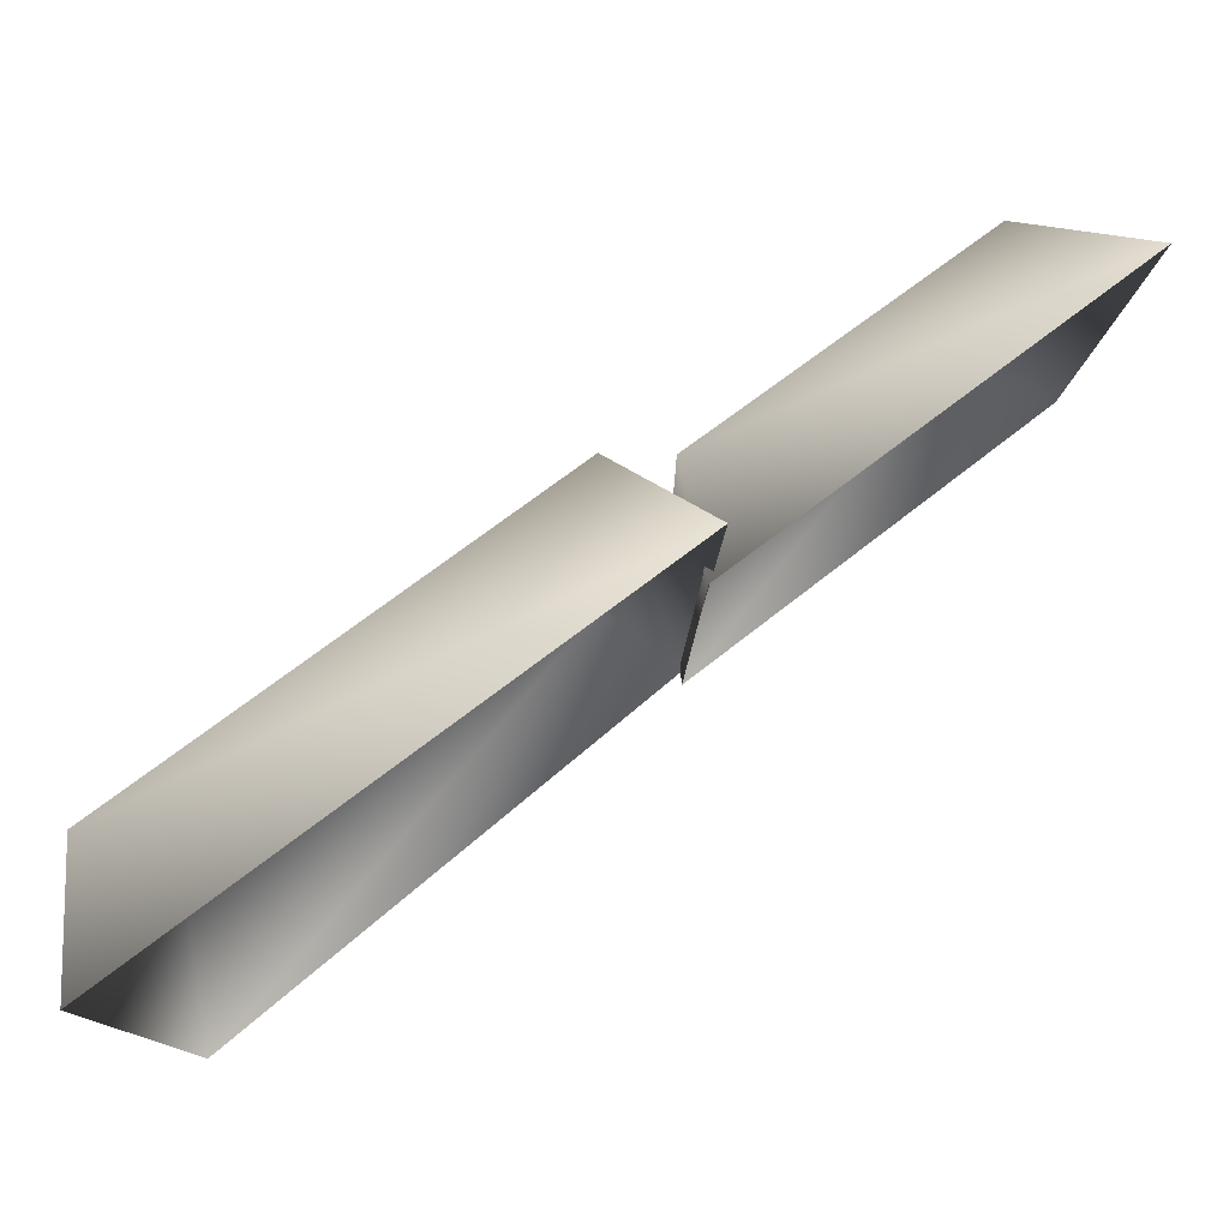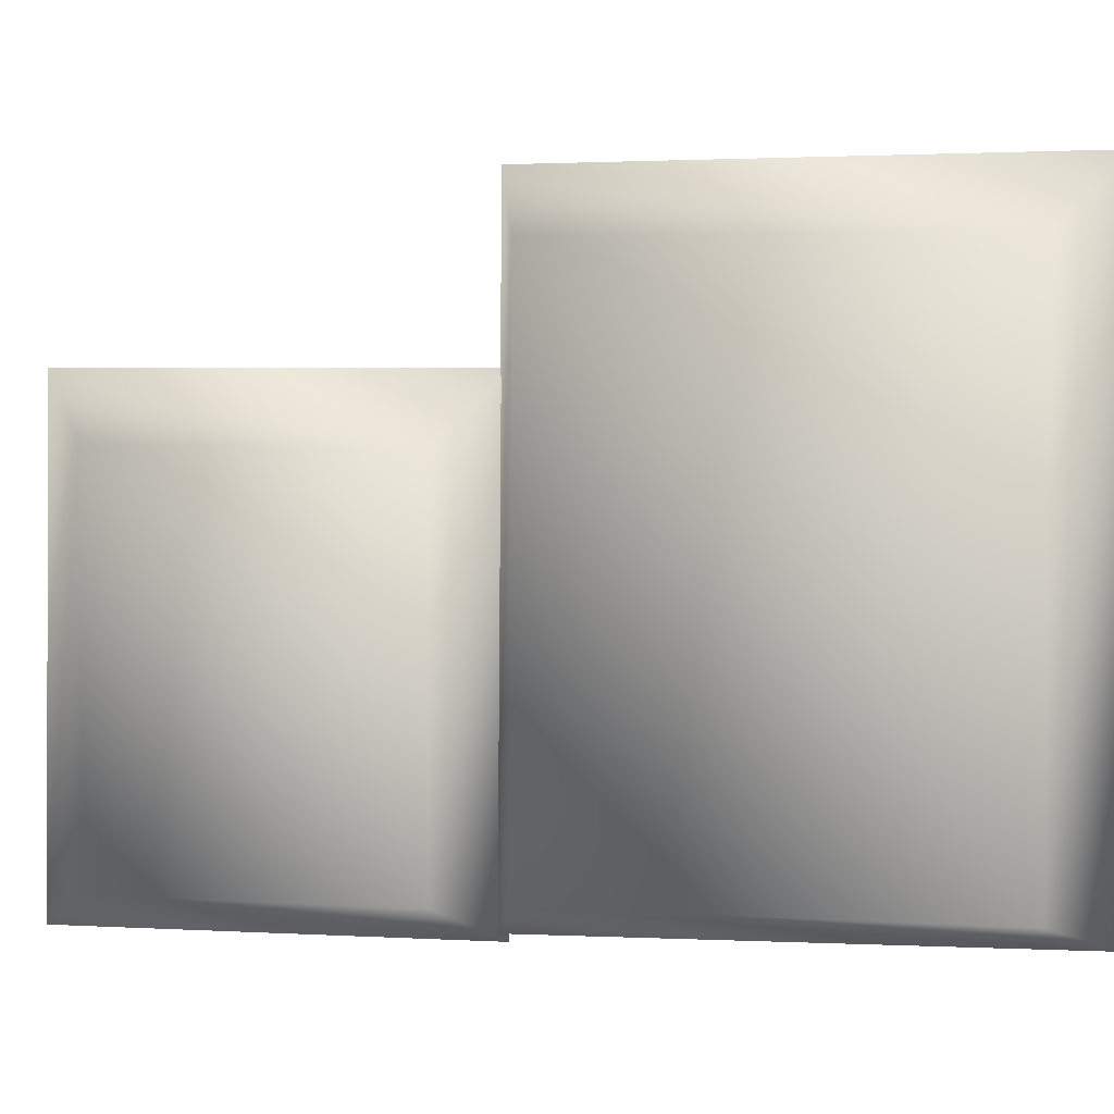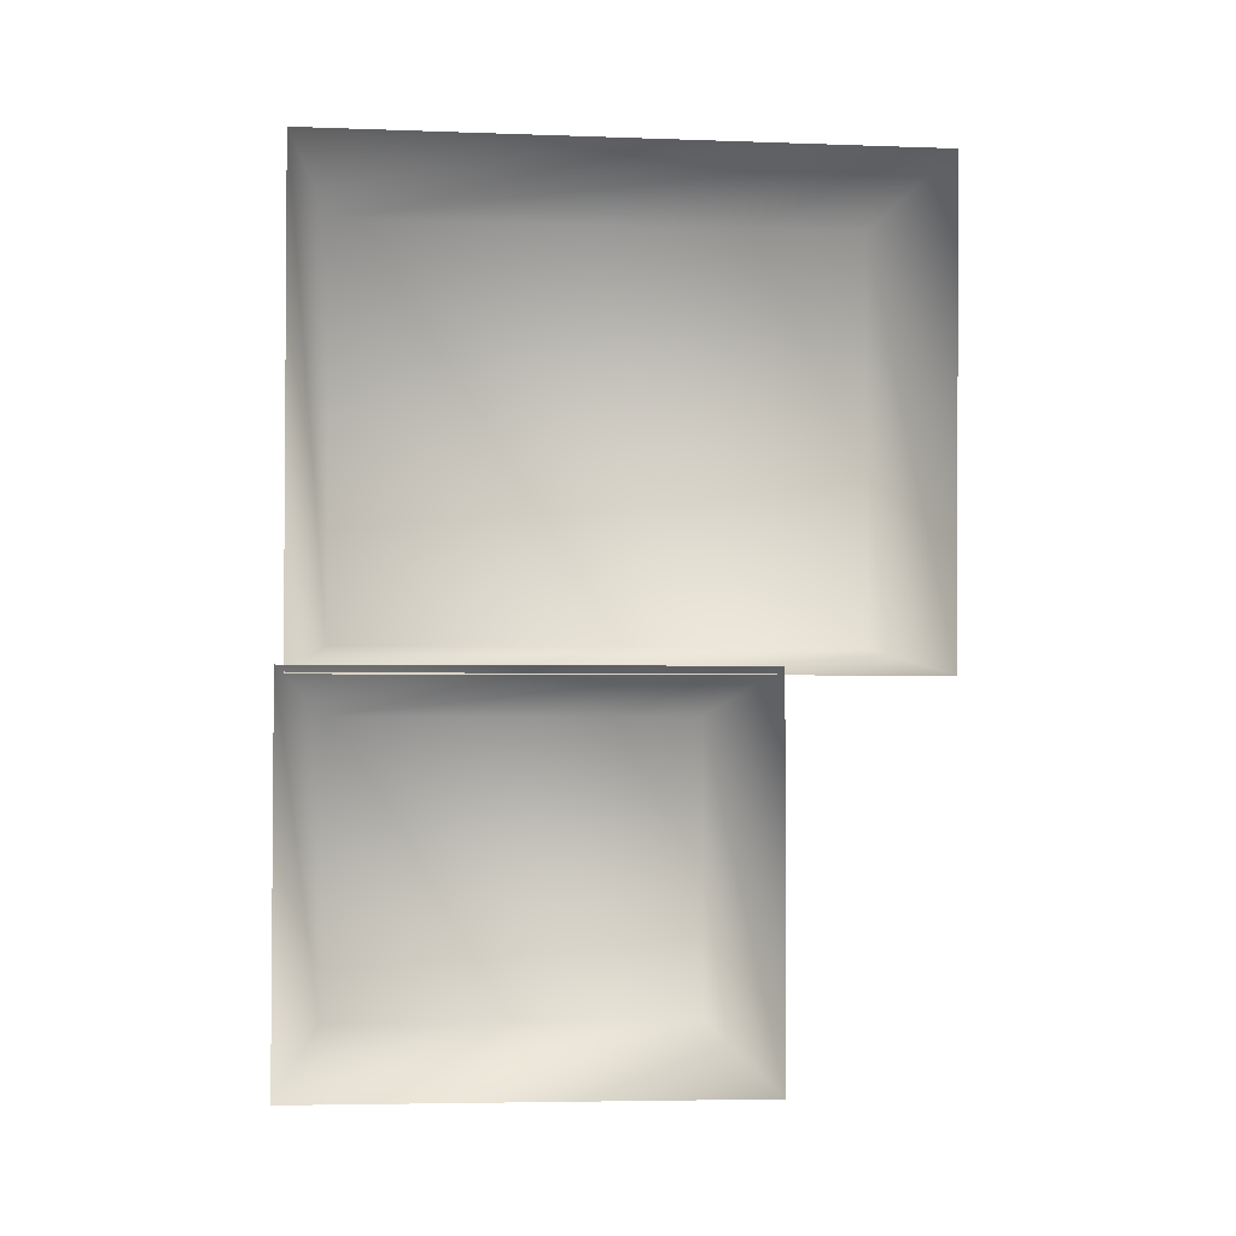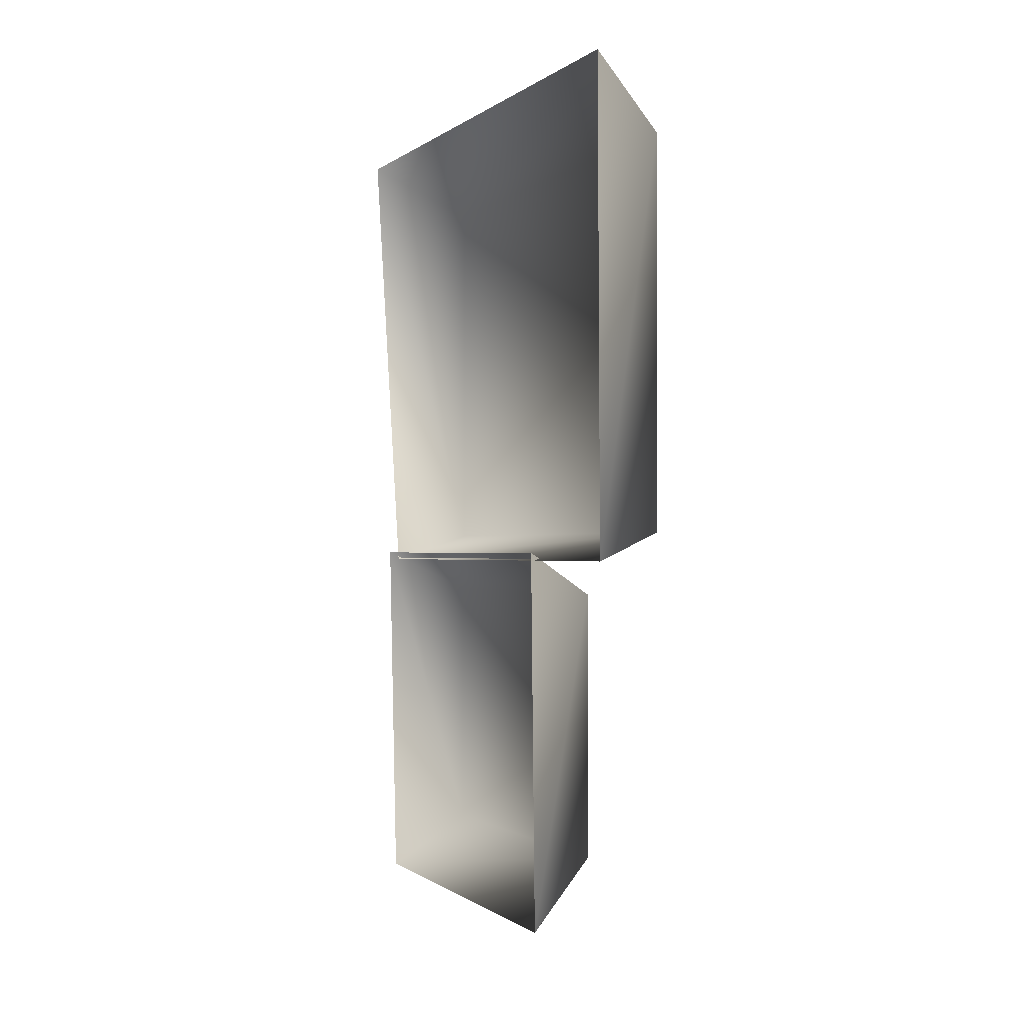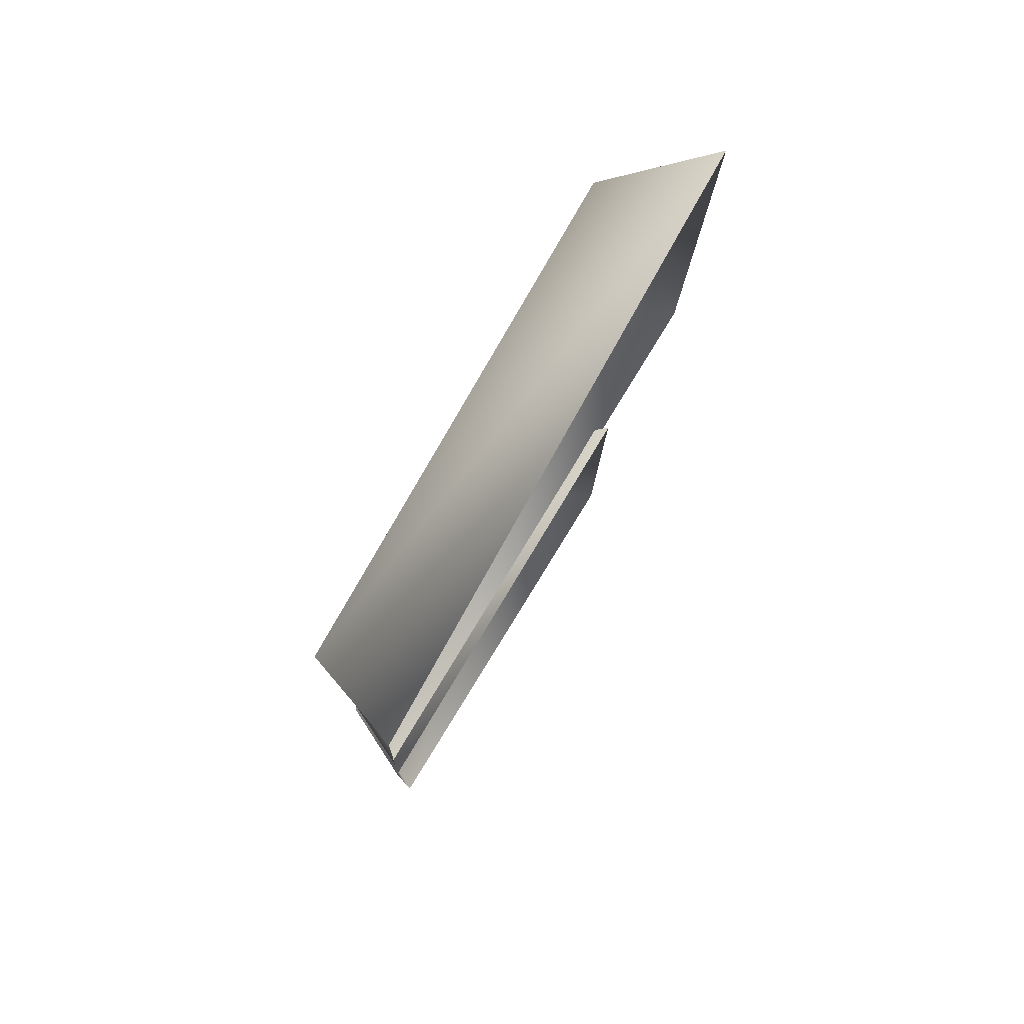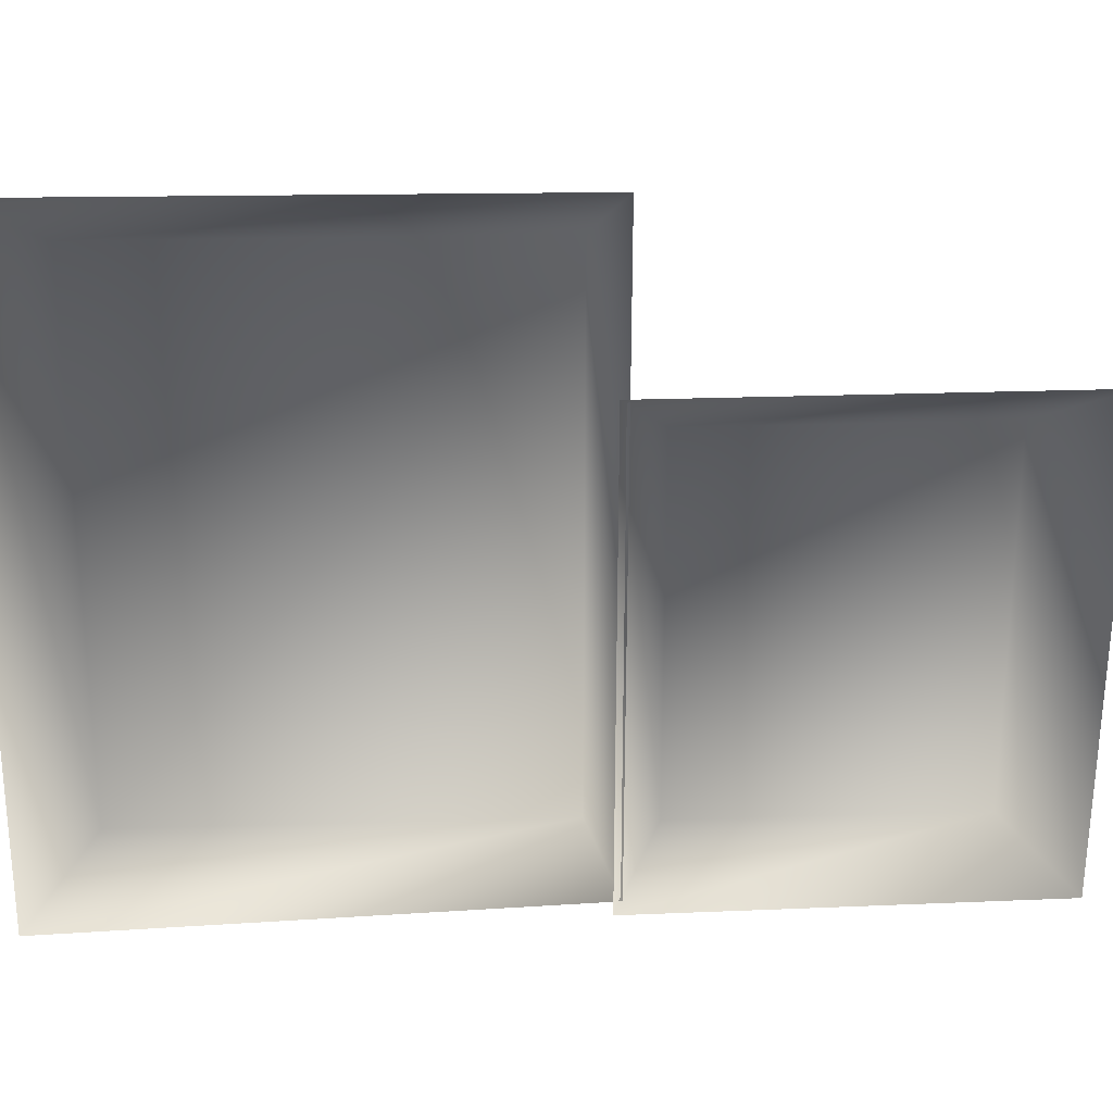
<metadata>
{"format":"obj","ext":"obj","renderer":"f3d","projection":"perspective","resolution":1024,"background":"white","views":[{"elev":79.1,"azim":-126.2,"up":"+Z"},{"elev":3.8,"azim":101.4,"up":"+Z"},{"elev":-3.2,"azim":-96.6,"up":"+Y"},{"elev":-1.2,"azim":-23.6,"up":"+Y"},{"elev":78.7,"azim":-150.5,"up":"+Y"},{"elev":25.2,"azim":-92.7,"up":"+Z"}]}
</metadata>
<code>
v -215 -6 -65
v -215 -6 60
v -215 92 -65
v -215 92 60
v -215 92 -65
v -215 -6 60
v -233 -13 -74
v -215 -6 -65
v -240 106 -74
v -215 92 -65
v -240 106 -74
v -215 -6 -65
v -238 -13 75
v -215 -6 60
v -233 -13 -74
v -215 -6 -65
v -233 -13 -74
v -215 -6 60
v -239 106 76
v -215 92 60
v -238 -13 75
v -215 -6 60
v -238 -13 75
v -215 92 60
v -240 106 -74
v -215 92 -65
v -239 106 76
v -215 92 60
v -239 106 76
v -215 92 -65
v -215 -91 -66
v -215 -91 21
v -215 -22 -66
v -215 -22 21
v -215 -22 -66
v -215 -91 21
v -233 -106 -76
v -215 -91 -66
v -235 -11 -76
v -215 -22 -66
v -235 -11 -76
v -215 -91 -66
v -237 -106 36
v -215 -91 21
v -233 -106 -76
v -215 -91 -66
v -233 -106 -76
v -215 -91 21
v -238 -11 36
v -215 -22 21
v -237 -106 36
v -215 -91 21
v -237 -106 36
v -215 -22 21
v -235 -11 -76
v -215 -22 -66
v -238 -11 36
v -215 -22 21
v -238 -11 36
v -215 -22 -66
f 1 2 3
f 4 5 6
f 7 8 9
f 10 11 12
f 13 14 15
f 16 17 18
f 19 20 21
f 22 23 24
f 25 26 27
f 28 29 30
f 31 32 33
f 34 35 36
f 37 38 39
f 40 41 42
f 43 44 45
f 46 47 48
f 49 50 51
f 52 53 54
f 55 56 57
f 58 59 60

</code>
